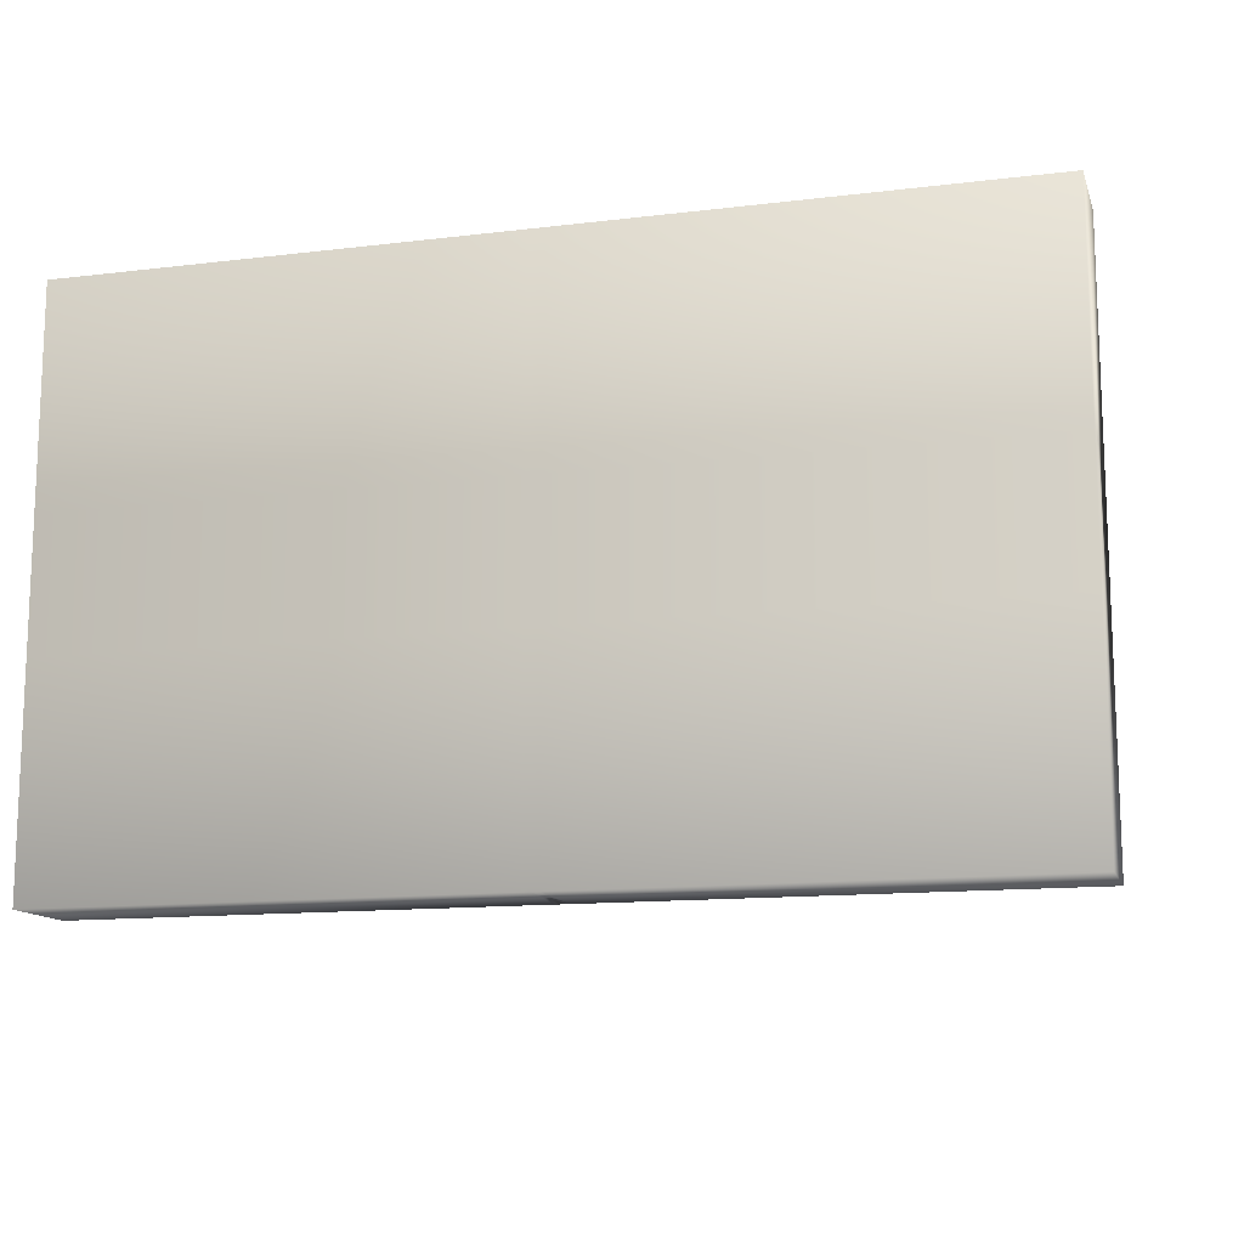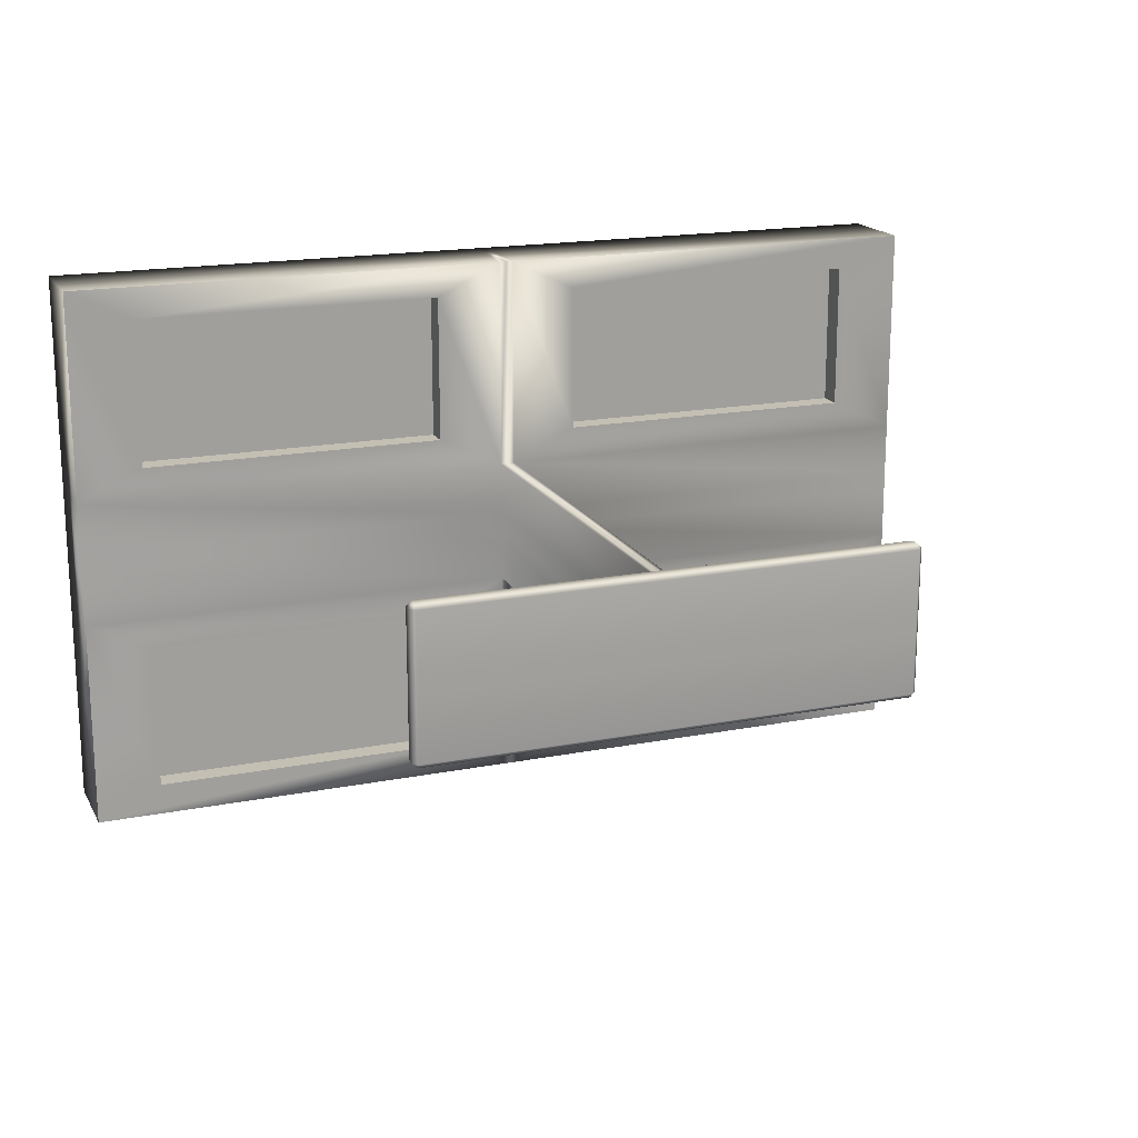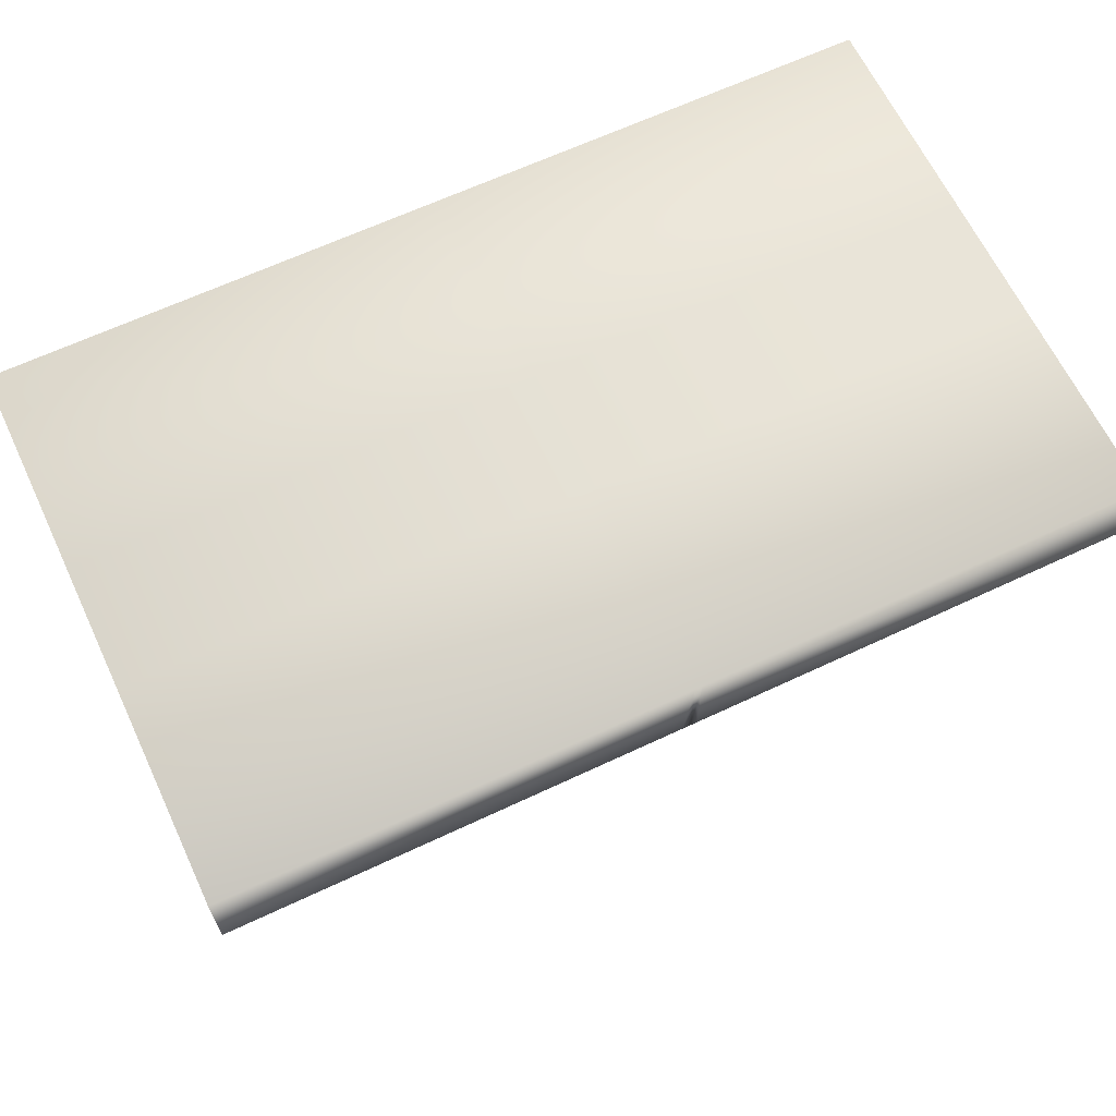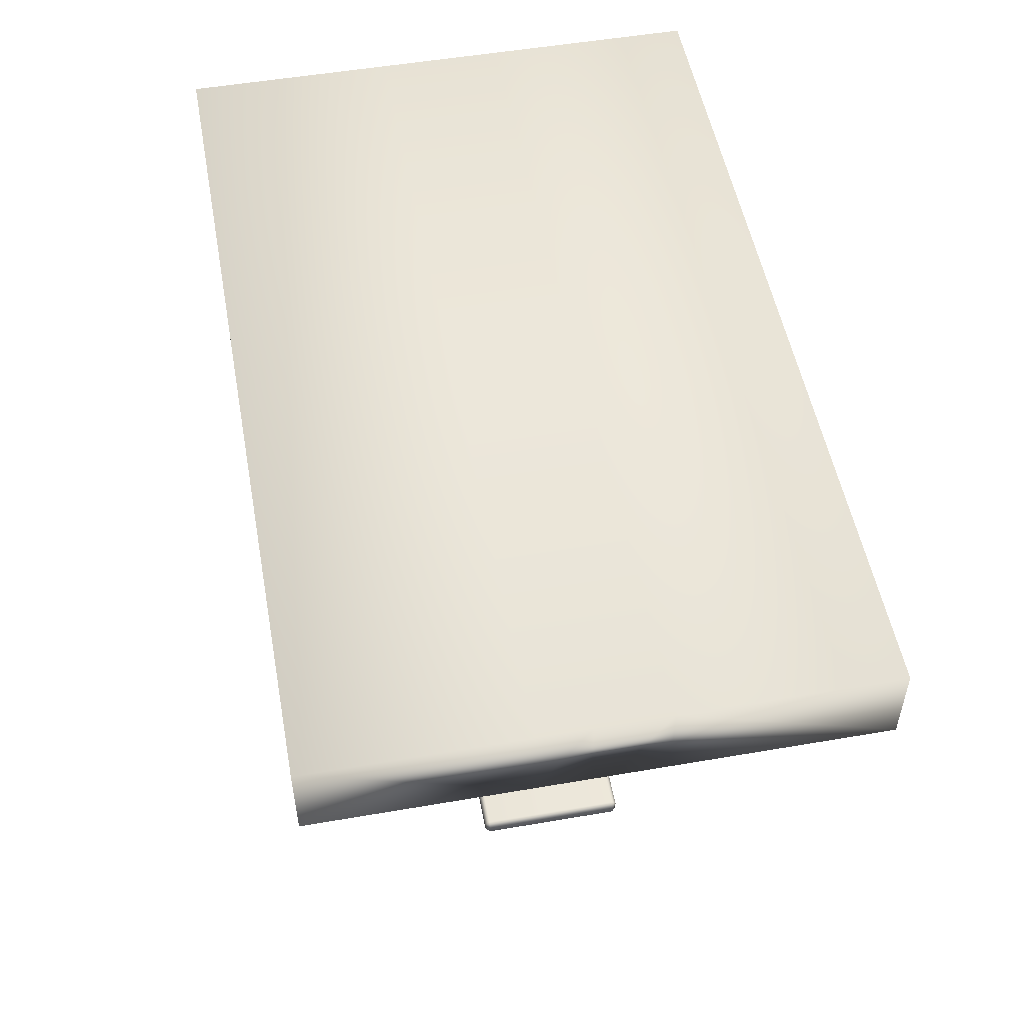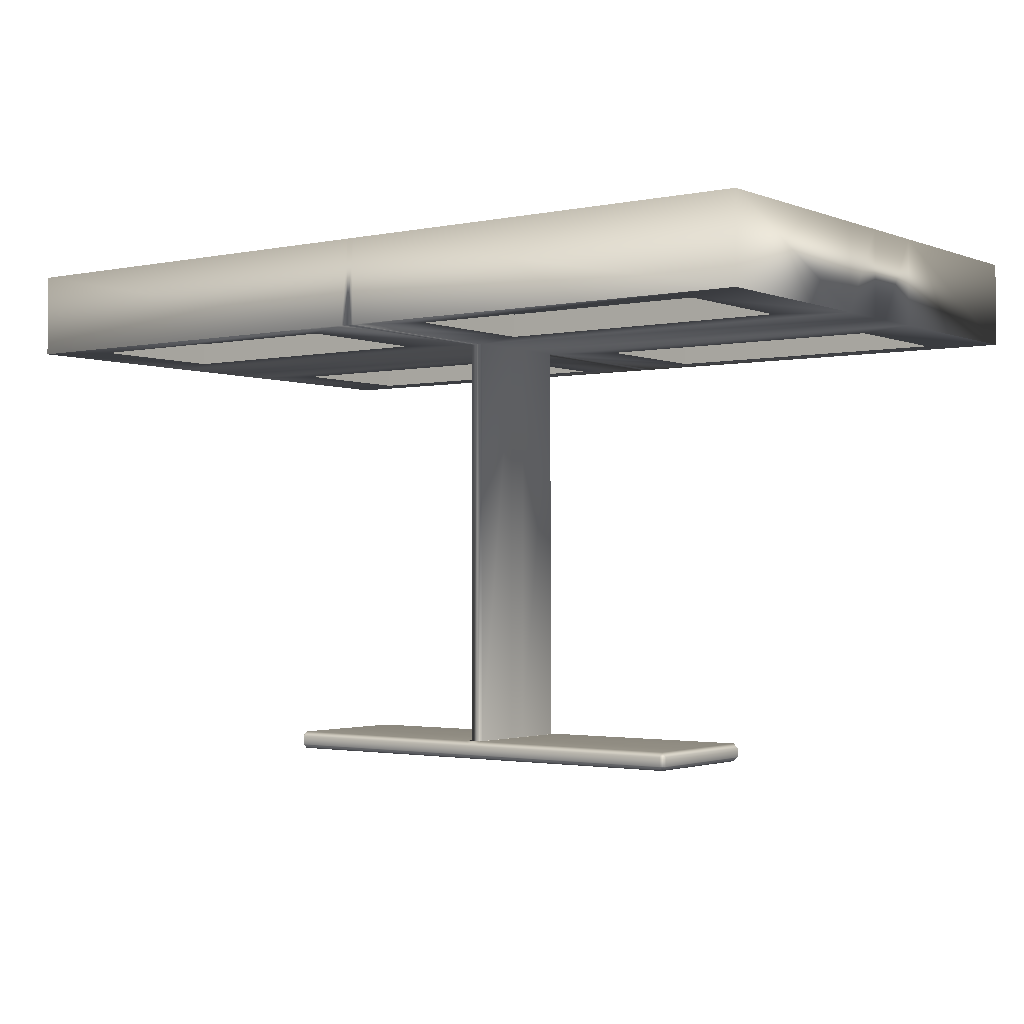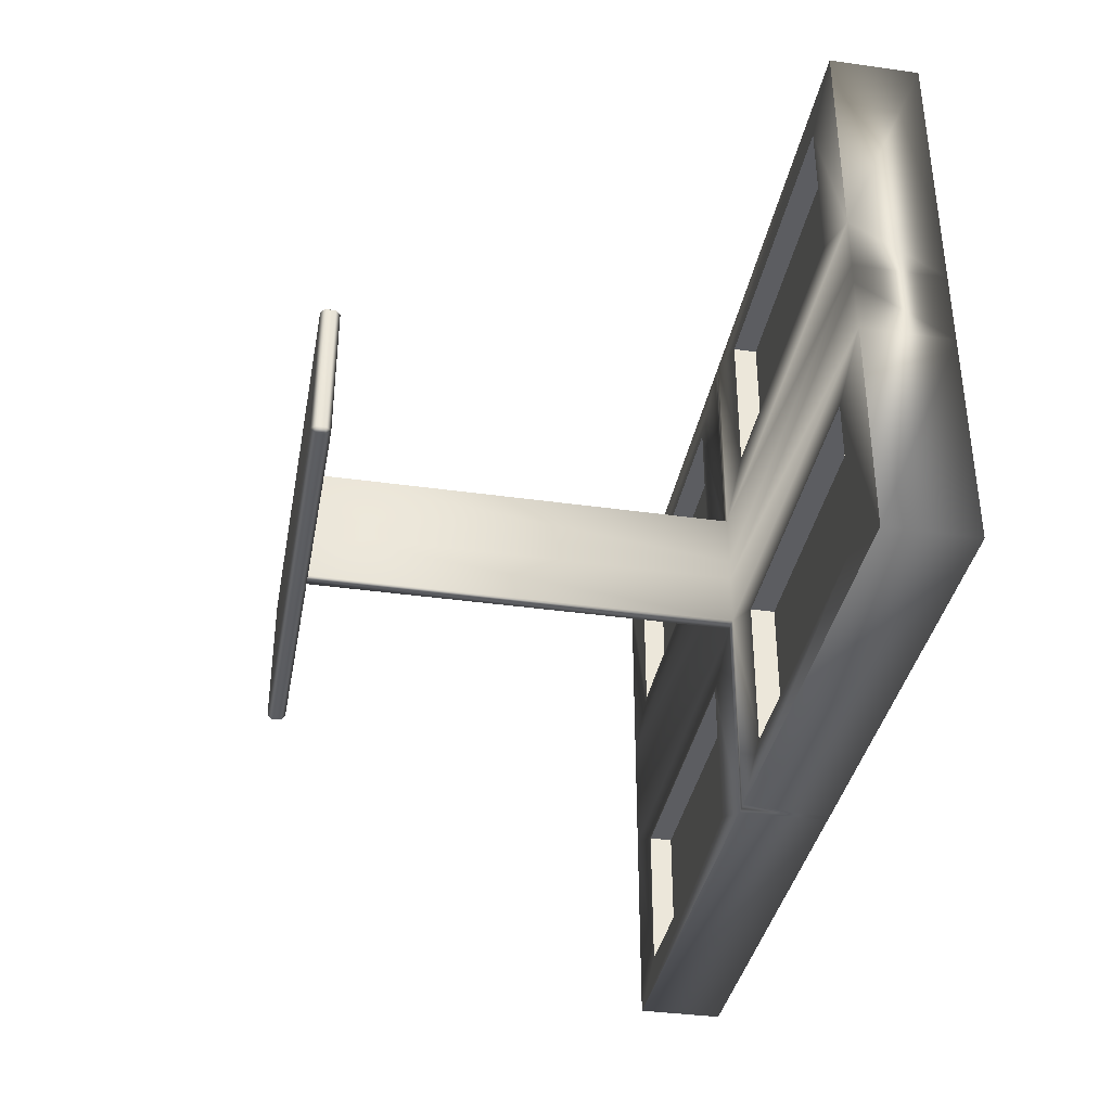
<metadata>
{"format":"obj","ext":"obj","renderer":"f3d","projection":"perspective","resolution":1024,"background":"white","views":[{"elev":-13.1,"azim":-164.5,"up":"+Z"},{"elev":17.7,"azim":-21.0,"up":"+Z"},{"elev":64.9,"azim":154.7,"up":"+Y"},{"elev":52.4,"azim":79.5,"up":"+Y"},{"elev":-1.9,"azim":36.7,"up":"+Y"},{"elev":-36.7,"azim":79.6,"up":"+Z"}]}
</metadata>
<code>
g default
v -8.248 0 2.417
v -8.248 0.1606 2.577
v -8.408 0.1606 2.417
v 8.408 0.1606 2.417
v 8.248 0.1606 2.577
v 8.248 0 2.417
v -8.408 0.4818 2.417
v -8.248 0.4818 2.577
v -8.248 0.6424 2.417
v 8.248 0.6424 2.417
v 8.248 0.4818 2.577
v 8.408 0.4818 2.417
v -8.408 0.4818 -2.417
v -8.248 0.6424 -2.417
v -8.248 0.4818 -2.577
v 8.248 0.4818 -2.577
v 8.248 0.6424 -2.417
v 8.408 0.4818 -2.417
v -8.408 0.1606 -2.417
v -8.248 0.1606 -2.577
v -8.248 0 -2.417
v 8.248 0 -2.417
v 8.248 0.1606 -2.577
v 8.408 0.1606 -2.417
v 0 0 2.417
v 0 0 -2.417
v 0 0.1606 -2.577
v 0 0.4818 -2.577
v 0 0.6424 -2.417
v 0 0.6424 2.417
v 0 0.4818 2.577
v 0 0.1606 2.577
v -0.3088 0 2.417
v -0.3088 0 -2.417
v -0.3088 0.1606 -2.577
v -0.3088 0.4818 -2.577
v -0.3088 0.6424 -2.417
v -0.3088 0.6424 2.417
v -0.3088 0.4818 2.577
v -0.3088 0.1606 2.577
v 0.3088 0 2.417
v 0.3088 0 -2.417
v 0.3088 0.1606 -2.577
v 0.3088 0.4818 -2.577
v 0.3088 0.6424 -2.417
v 0.3088 0.6424 2.417
v 0.3088 0.4818 2.577
v 0.3088 0.1606 2.577
v -8.408 0.1606 0
v -8.408 0.4818 0
v -8.248 0.6424 0
v -0.3088 0.6424 0
v 0.3088 0.6424 0
v 8.248 0.6424 0
v 8.408 0.4818 0
v 8.408 0.1606 0
v 8.248 0 0
v 0.3088 0 0
v 0 0 0
v -0.3088 0 0
v -8.248 0 0
v -8.248 0 -0.2417
v -0.3088 0 -0.2417
v 0 0 -0.2417
v 0.3088 0 -0.2417
v 8.248 0 -0.2417
v 8.408 0.1606 -0.2417
v 8.408 0.4818 -0.2417
v 8.248 0.6424 -0.2417
v 0.3088 0.6424 -0.2417
v -0.3088 0.6424 -0.2417
v -8.248 0.6424 -0.2417
v -8.408 0.4818 -0.2417
v -8.408 0.1606 -0.2417
v -8.248 0 0.2417
v -0.3088 0 0.2417
v 0 0 0.2417
v 0.3088 0 0.2417
v 8.248 0 0.2417
v 8.408 0.1606 0.2417
v 8.408 0.4818 0.2417
v 8.248 0.6424 0.2417
v 0.3088 0.6424 0.2417
v -0.3088 0.6424 0.2417
v -8.248 0.6424 0.2417
v -8.408 0.4818 0.2417
v -8.408 0.1606 0.2417
v -0.2471 0.6424 -0.3549
v -0.2471 0.6424 0
v 0.2471 0.6424 -0.3549
v 0.2471 0.6424 -0
v -0.2471 0.6424 0.3549
v -0.2471 0.6424 2.162
v -0 0.6424 2.162
v 0.2471 0.6424 0.3549
v 0.2471 0.6424 2.162
v 0 0.6424 -2.162
v 0.2471 0.6424 -2.162
v -0.2471 0.6424 -2.162
v 0 18.31 -0.2417
v -0.2471 18.31 -0.3549
v -0.2471 18.31 -2e-06
v 0 18.31 -1e-06
v 0.2471 18.31 -0.3549
v 0.2471 18.31 0
v 0 18.31 0.2417
v -0.2471 18.31 0.3549
v -0.2471 18.31 2.162
v -0 18.31 2.162
v 0.2471 18.31 0.3549
v 0.2471 18.31 2.162
v 0 18.31 -2.162
v 0.2471 18.31 -2.162
v -0.2471 18.31 -2.162
v -0.2471 15.33 -0.3549
v -0.2471 15.33 -1e-06
v -0.2471 15.33 0.3549
v -0.2471 15.33 2.162
v -0 15.33 2.162
v 0.2471 15.33 2.162
v 0.2471 15.33 0.3549
v 0.2471 15.33 0
v 0.2471 15.33 -0.3549
v 0.2471 15.33 -2.162
v 0 15.33 -2.162
v -0.2471 15.33 -2.162
v -0.2471 15.33 9.476
v -0 15.33 9.476
v -0 18.31 9.476
v -0.2471 18.31 9.476
v 0.2471 15.33 9.476
v 0.2471 18.31 9.476
v 0.2471 15.33 -9.476
v 0 15.33 -9.476
v 0 18.31 -9.476
v 0.2471 18.31 -9.476
v -0.2471 15.33 -9.476
v -0.2471 18.31 -9.476
v -15.42 15.33 -0.3549
v -15.42 15.33 -5e-06
v -15.42 18.31 -6e-06
v -15.42 18.31 -0.3549
v -15.42 15.33 0.3549
v -15.42 15.33 2.162
v -15.42 18.31 2.162
v -15.42 18.31 0.3549
v -15.42 15.33 -2.162
v -15.42 18.31 -2.162
v -15.42 15.33 9.476
v -15.42 18.31 9.476
v -15.42 18.31 -9.476
v -15.42 15.33 -9.476
v 15.42 15.33 6e-06
v 15.42 15.33 -0.3549
v 15.42 18.31 -0.3549
v 15.42 18.31 6e-06
v 15.42 15.33 2.162
v 15.42 15.33 0.3549
v 15.42 18.31 0.3549
v 15.42 18.31 2.162
v 15.42 15.33 -2.162
v 15.42 18.31 -2.162
v 15.42 18.31 9.476
v 15.42 15.33 9.476
v 15.42 15.33 -9.476
v 15.42 18.31 -9.476
v -2.522 15.33 3.259
v -2.522 15.33 8.379
v -13.14 15.33 8.379
v -13.14 15.33 3.259
v -2.522 15.33 -3.259
v -2.522 15.33 -8.379
v -13.14 15.33 -3.259
v -13.14 15.33 -8.379
v 2.522 15.33 3.259
v 2.522 15.33 8.379
v 13.14 15.33 3.259
v 13.14 15.33 8.379
v 2.522 15.33 -3.259
v 2.522 15.33 -8.379
v 13.14 15.33 -8.379
v 13.14 15.33 -3.259
v -2.522 16.14 3.259
v -2.522 16.14 8.379
v -13.14 16.14 8.379
v -13.14 16.14 3.259
v -2.522 16.14 -3.259
v -2.522 16.14 -8.379
v -13.14 16.14 -3.259
v -13.14 16.14 -8.379
v 2.522 16.14 3.259
v 2.522 16.14 8.379
v 13.14 16.14 3.259
v 13.14 16.14 8.379
v 2.522 16.14 -3.259
v 2.522 16.14 -8.379
v 13.14 16.14 -8.379
v 13.14 16.14 -3.259
g Station_Roof
f 61 49 74 62
f 48 41 6 5
f 3 2 8 7
f 56 57 66 67
f 5 4 12 11
f 50 51 72 73
f 46 47 11 10
f 54 55 68 69
f 13 15 20 19
f 44 45 17 16
f 16 18 24 23
f 42 43 23 22
f 47 48 5 11
f 69 70 53 54
f 43 44 16 23
f 57 58 65 66
f 55 56 67 68
f 73 74 49 50
f 1 2 3
f 4 5 6
f 7 8 9
f 10 11 12
f 13 14 15
f 16 17 18
f 19 20 21
f 22 23 24
f 59 60 63 64
f 34 35 27 26
f 35 36 28 27
f 36 37 29 28
f 100 101 102 103
f 38 39 31 30
f 39 40 32 31
f 40 33 25 32
f 62 63 60 61
f 21 20 35 34
f 15 36 35 20
f 15 14 37 36
f 51 52 71 72
f 9 8 39 38
f 2 40 39 8
f 2 1 33 40
f 58 59 64 65
f 26 27 43 42
f 27 28 44 43
f 28 29 45 44
f 104 100 103 105
f 30 31 47 46
f 31 32 48 47
f 32 25 41 48
f 86 87 3 7
f 7 9 85 86
f 9 38 84 85
f 106 107 108 109
f 110 106 109 111
f 82 83 46 10
f 10 12 81 82
f 4 80 81 12
f 4 6 79 80
f 41 78 79 6
f 25 77 78 41
f 33 76 77 25
f 75 76 33 1
f 1 3 87 75
f 21 34 63 62
f 64 63 34 26
f 65 64 26 42
f 66 65 42 22
f 67 66 22 24
f 68 67 24 18
f 69 68 18 17
f 45 70 69 17
f 112 100 104 113
f 114 101 100 112
f 72 71 37 14
f 73 72 14 13
f 19 74 73 13
f 62 74 19 21
f 61 60 76 75
f 77 76 60 59
f 78 77 59 58
f 79 78 58 57
f 80 79 57 56
f 81 80 56 55
f 82 81 55 54
f 54 53 83 82
f 105 103 106 110
f 103 102 107 106
f 85 84 52 51
f 86 85 51 50
f 50 49 87 86
f 75 87 49 61
f 71 52 89 88
f 53 70 90 91
f 84 38 93 92
f 38 30 94 93
f 30 46 96 94
f 46 83 95 96
f 70 45 98 90
f 45 29 97 98
f 37 71 88 99
f 29 37 99 97
f 83 53 91 95
f 52 84 92 89
f 139 140 141 142
f 153 154 155 156
f 143 144 145 146
f 127 128 129 130
f 128 131 132 129
f 157 158 159 160
f 154 161 162 155
f 133 134 135 136
f 147 139 142 148
f 134 137 138 135
f 158 153 156 159
f 140 143 146 141
f 88 89 116 115
f 89 92 117 116
f 92 93 118 117
f 93 94 119 118
f 94 96 120 119
f 96 95 121 120
f 95 91 122 121
f 91 90 123 122
f 90 98 124 123
f 98 97 125 124
f 97 99 126 125
f 99 88 115 126
f 118 119 128 127
f 109 108 130 129
f 145 144 149 150
f 119 120 131 128
f 157 160 163 164
f 111 109 129 132
f 124 125 134 133
f 112 113 136 135
f 162 161 165 166
f 125 126 137 134
f 147 148 151 152
f 114 112 135 138
f 115 116 140 139
f 102 101 142 141
f 117 118 144 143
f 108 107 146 145
f 126 115 139 147
f 101 114 148 142
f 116 117 143 140
f 107 102 141 146
f 183 184 185 186
f 127 130 150 149
f 130 108 145 150
f 114 138 151 148
f 138 137 152 151
f 188 187 189 190
f 122 123 154 153
f 104 105 156 155
f 120 121 158 157
f 110 111 160 159
f 123 124 161 154
f 113 104 155 162
f 121 122 153 158
f 105 110 159 156
f 111 132 163 160
f 132 131 164 163
f 192 191 193 194
f 195 196 197 198
f 133 136 166 165
f 136 113 162 166
f 118 127 168 167
f 127 149 169 168
f 149 144 170 169
f 144 118 167 170
f 137 126 171 172
f 126 147 173 171
f 147 152 174 173
f 152 137 172 174
f 131 120 175 176
f 120 157 177 175
f 157 164 178 177
f 164 131 176 178
f 124 133 180 179
f 133 165 181 180
f 165 161 182 181
f 161 124 179 182
f 167 168 184 183
f 168 169 185 184
f 169 170 186 185
f 170 167 183 186
f 172 171 187 188
f 171 173 189 187
f 173 174 190 189
f 174 172 188 190
f 176 175 191 192
f 175 177 193 191
f 177 178 194 193
f 178 176 192 194
f 179 180 196 195
f 180 181 197 196
f 181 182 198 197
f 182 179 195 198

</code>
